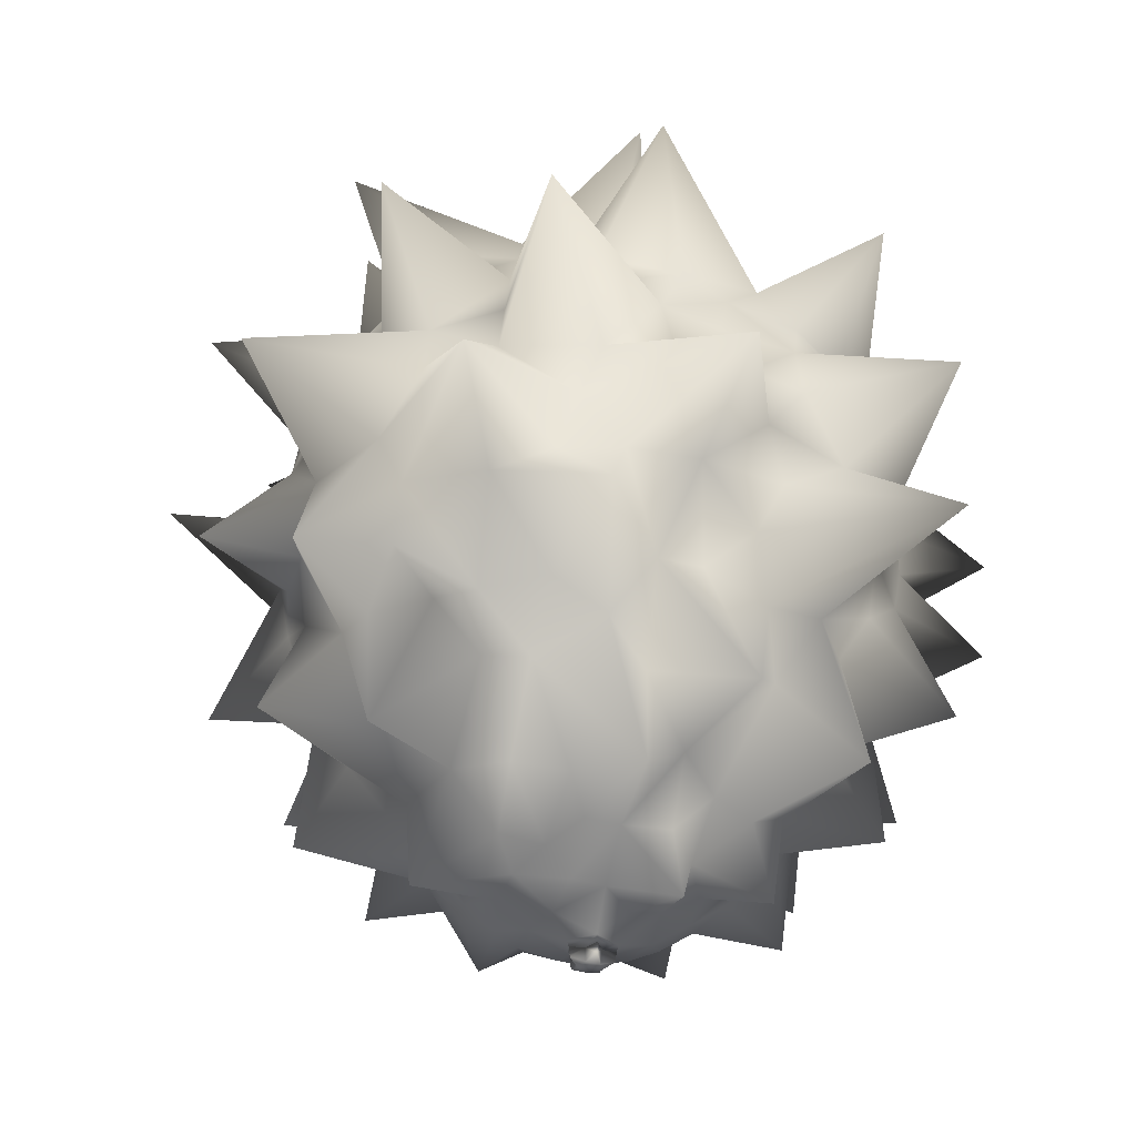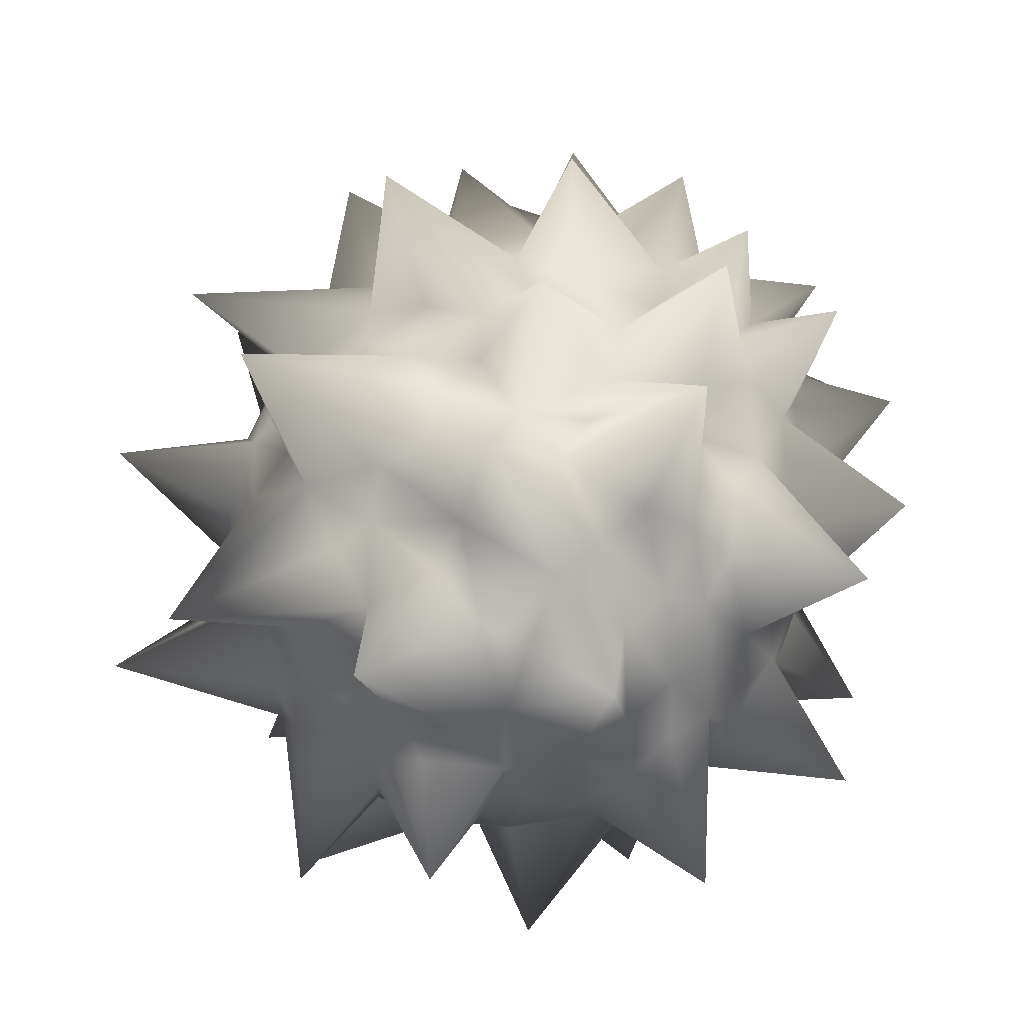
<metadata>
{"format":"obj","ext":"obj","renderer":"f3d","projection":"perspective","resolution":1024,"background":"white","views":[{"elev":-34.1,"azim":146.6,"up":"+Y"},{"elev":43.2,"azim":-154.1,"up":"+Z"}]}
</metadata>
<code>
o Balloon_Icosphere.001
v -0.7119 -0.5456 -0.02175
v -0.1625 -0.5455 -0.657
v 0.6115 -0.5456 -0.3308
v 0.2507 0.5039 0.9232
v 0.3144 0.5039 -0.816
v 0.9144 0.5039 0.07672
v 0.01948 1.256 -0.01667
v -0.09145 -0.8354 0.5293
v -0.112 -0.9766 0.3835
v -0.01137 -1.085 0.222
v 0.0216 -1.119 0.1161
v 0.2933 -0.9766 0.2518
v 0.05619 -0.7706 0.5982
v 0.5495 -0.7706 -0.08073
v 0.5495 -0.7706 0.1582
v 0.02802 -1.119 -0.03658
v 0.1934 -1.043 -0.1538
v 0.2933 -0.9766 -0.1743
v -0.3625 -0.9766 0.03873
v -0.2696 -1.043 0.08084
v -0.06693 -1.119 0.08319
v -0.502 -0.7641 0.3019
v -0.112 -0.9766 -0.306
v -0.1086 -1.067 -0.1613
v -0.06296 -1.119 -0.01119
v -0.4054 -0.7641 -0.3574
v 0.2513 -0.907 -0.6162
v 0.8368 -0.1925 0.2948
v 0.7359 -0.3739 0.3549
v 0.6114 -0.5457 0.4082
v 0.8622 -0.03359 -0.295
v 0.9134 0.1333 -0.2383
v 1.367 0.3056 -0.2344
v 0.9193 0.4473 -0.09588
v 0.06881 -0.2867 1.21
v -0.07301 -0.3738 0.8365
v -0.123 -0.7676 0.8867
v 0.8606 -0.2395 0.8573
v 0.5494 0.1333 0.8249
v 0.4926 0.3028 0.8643
v 0.4164 0.4474 0.8746
v -0.827 -0.1922 0.3255
v -0.9736 -0.6107 0.3346
v -0.6927 -0.5718 0.1222
v -0.5954 0.03533 1.233
v -0.574 0.1333 0.8071
v -0.6286 0.3028 0.7654
v -0.7201 0.5039 0.6078
v -0.5261 -0.1951 -0.6579
v -0.4093 -0.3742 -0.6495
v -0.4297 -0.751 -0.7334
v -0.8951 -0.03351 -0.1934
v -0.9043 0.1335 -0.2666
v -1.268 0.4209 -0.378
v -0.7594 0.5039 -0.4671
v 0.5911 -0.3016 -0.9615
v 0.5281 -0.3741 -0.5631
v 0.5114 -0.5716 -0.4361
v -0.0539 -0.03358 -0.8825
v 0.01462 0.1335 -0.9128
v 0.08403 0.3028 -0.9105
v 0.1517 0.4474 -0.874
v 1.177 0.7857 0.3853
v 0.745 0.6454 0.4889
v 0.5994 0.6388 0.6704
v 0.4428 0.6019 0.8094
v 0.09213 0.6019 0.9234
v -0.3408 0.6454 0.8417
v -0.5919 0.6019 0.7011
v -0.8086 0.6019 0.4028
v -0.8535 0.6388 0.1983
v -0.8646 0.6454 -0.03415
v -0.8085 0.6019 -0.3163
v -0.5918 0.6019 -0.6146
v -0.4112 0.6388 -0.7206
v -0.1936 0.6454 -0.803
v 0.0921 0.6019 -0.8368
v 0.4428 0.6019 -0.7229
v 0.654 0.6454 -0.5276
v 1.098 0.8122 -0.524
v 0.8655 0.6019 -0.1411
v 0.1054 1.243 0.1621
v 0.02557 1.205 0.3366
v 0.06947 1.136 0.4759
v 0.2411 1.037 0.5677
v 0.5926 0.9085 1.11
v 0.8384 0.7043 -0.01902
v 0.7506 0.8454 -0.02212
v 0.8851 1.343 0.04461
v 0.4329 1.136 -0.02434
v 0.2869 1.205 0.1096
v 0.1455 1.243 -0.02028
v -0.08038 1.243 0.1802
v -0.2711 1.205 0.1582
v -0.39 1.136 0.243
v -0.4242 1.037 0.4346
v -0.1551 1.243 0.009163
v -0.342 1.558 -0.117
v -0.3105 1.136 -0.2659
v -0.4443 1.093 -0.1964
v -0.5528 0.9806 -0.2747
v 0.02557 1.205 -0.25
v 0.06947 1.136 -0.3894
v 0.2411 1.037 -0.4811
v 0.1316 0.9806 -0.5807
v 0.3689 1.098 -0.9218
v 0.1998 0.7043 -0.7734
v 0.3455 1.157 -0.16
v 0.2181 1.404 -0.5911
v 0.4713 1.033 -0.2992
v 0.6096 0.9153 -0.2982
v 0.4066 0.891 -0.5493
v 0.7286 0.7775 -0.2878
v 0.59 0.7828 -0.4865
v 0.4308 0.7476 -0.6519
v -0.06482 1.229 -0.1562
v -0.121 1.08 -0.4666
v -0.3327 1.019 -0.4533
v -0.0539 0.9026 -0.6594
v -0.2925 0.9153 -0.5913
v -0.5688 0.8454 -0.4508
v -0.08977 0.7775 -0.7519
v -0.397 0.9808 -1.002
v -0.6417 0.7043 -0.4999
v -0.399 1.157 0.004723
v -0.5826 1.033 0.04328
v -0.7732 1.207 0.5565
v -0.6772 0.891 -0.1971
v -0.6939 0.9153 0.1253
v -0.6457 0.8454 0.4316
v -1.009 0.9703 -0.432
v -0.7887 0.7828 -0.03858
v -0.784 0.7775 0.2036
v -0.7149 0.7043 0.4857
v -0.07514 1.485 0.5817
v -0.2777 1.072 0.4998
v -0.09882 1.026 0.6194
v 0.1316 0.9806 0.6673
v -0.4379 0.891 0.6131
v -0.1364 0.9153 0.7286
v 0.1698 0.8454 0.7774
v -0.528 0.7476 0.6678
v -0.2802 1.027 1.172
v 0.06006 0.7476 0.8589
v 0.3001 1.157 0.309
v 0.6576 1.34 0.3545
v 0.493 1.072 0.2494
v 0.6341 0.9806 0.1109
v 0.4066 0.891 0.6358
v 0.6328 0.8449 0.4557
v 0.6892 0.891 0.2468
v 0.54 0.7775 0.6339
v 0.7943 0.7476 0.2382
v 0.8252 0.4881 -0.3633
v 0.8528 0.3247 -0.3776
v 1.005 0.04417 -0.8586
v 0.7223 0.3283 -0.5794
v 0.6901 0.4941 -0.5575
v 0.7904 -0.5461 -0.6078
v 0.7149 -0.07531 -0.5313
v 0.8494 0.5672 -1.053
v 0.5865 -0.03355 -0.6745
v 0.5498 0.1335 -0.7389
v 0.4926 0.3028 -0.7777
v -0.1317 0.4881 -0.8672
v -0.1368 0.3247 -0.8979
v -0.2947 0.1342 -0.8643
v -0.5311 0.4429 -1.147
v -0.4286 0.4881 -0.7707
v -0.5388 -0.04886 -1.112
v -0.2753 -0.3326 -0.7405
v -0.4995 -0.0336 -0.7377
v -0.5736 0.1334 -0.7216
v -0.6286 0.3028 -0.6789
v -0.6619 0.4474 -0.6096
v -0.8728 0.4717 -0.2612
v -0.9504 0.3283 -0.03591
v -0.9114 0.4941 -0.03712
v -0.9538 0.135 0.04276
v -0.9066 0.4881 0.1994
v -0.9148 -0.0743 -0.001851
v -0.9374 0.3247 0.204
v -0.8255 -0.3344 0.05959
v -1.207 -0.09629 0.3837
v -0.9042 0.1333 0.3524
v -1.265 0.4538 0.5697
v -0.8255 0.4473 0.471
v -0.7446 0.5349 1.196
v -0.369 0.3283 0.9227
v -0.3581 0.4941 0.8853
v -0.2948 0.1354 0.95
v -0.1644 0.5882 0.9179
v -0.3229 -0.07171 0.8984
v -0.1927 0.494 1.36
v 0.01988 0.4718 0.9674
v -0.2353 -0.3358 0.8298
v -0.05211 -0.03347 0.9652
v 0.01523 0.1333 0.9985
v 0.08409 0.3028 0.997
v 0.6417 0.4881 0.7024
v 1.057 0.4543 0.8492
v 0.7717 0.1353 0.6034
v 0.8154 0.3283 0.5378
v 0.7846 0.4941 0.514
v 0.6554 -0.3354 0.5406
v 0.7653 -0.07292 0.5444
v 0.8851 0.4717 0.31
v 0.8623 -0.03347 0.3769
v 1.199 -0.002051 0.3038
v 0.933 0.3028 0.2581
v 0.2953 0.2966 -0.8656
v 0.2615 0.1707 -1.201
v 0.4251 -0.03572 -0.7848
v 0.2202 -0.04191 -0.8648
v 0.2919 -0.3316 -0.738
v 0.1608 -0.3341 -0.7732
v 0.01539 -0.1956 -0.8337
v 0.3751 -0.4801 -0.6175
v -0.0735 -0.3742 -0.7586
v 0.2384 -0.6098 -0.6005
v 0.04121 -0.702 -0.8604
v -0.7731 0.2966 -0.5184
v -0.7767 0.1294 -0.5213
v -0.7107 -0.0419 -0.5624
v -1.139 -0.01392 -0.466
v -0.8101 -0.4506 -0.6838
v -0.6927 -0.3319 -0.4179
v -0.8264 -0.1941 -0.2453
v -0.6887 -0.4811 -0.2717
v -1.025 -0.4851 -0.134
v -0.4991 -0.5697 -0.4602
v -0.7415 -0.7614 -0.4066
v -0.7731 0.2966 0.6049
v -0.7767 0.1299 0.6073
v -0.763 -0.1287 0.558
v -0.6408 -0.1089 0.6861
v -0.7223 -0.335 0.4426
v -0.8086 -0.4431 0.7869
v -0.5276 -0.1911 0.7382
v -0.5073 -0.4837 0.5965
v -0.466 -0.4876 0.9659
v -0.6287 -0.5697 0.3592
v -0.5377 -0.5493 0.4855
v -0.2935 -0.5719 0.6716
v 0.2953 0.2966 0.9521
v 0.521 0.1111 1.259
v 0.1417 -0.03562 0.9597
v 0.4003 -0.08168 0.9045
v 0.2204 -0.3326 0.8387
v 0.5833 -0.5278 0.8511
v 0.5012 -0.1909 0.7576
v 0.08241 -0.4843 0.7878
v 0.528 -0.3738 0.6411
v 0.281 -0.7662 0.8582
v 0.3203 -0.5697 0.6676
v 0.6912 -0.7643 0.5698
v 0.9556 0.2966 0.04327
v 0.9601 0.1296 0.04299
v 0.9172 -0.03569 0.1904
v 1.134 -0.259 -0.1753
v 0.8288 -0.3323 0.07646
v 0.8219 -0.3345 -0.05903
v 0.8363 -0.1938 -0.2153
v 1.01 -0.5646 0.2264
v 0.7357 -0.3741 -0.2776
v 0.6815 -0.6099 0.06793
v 0.8384 -0.7261 -0.1164
v 0.323 -0.832 -0.3502
v 0.2434 -0.9306 -0.2963
v 0.1479 -0.9425 -0.3362
v 0.05619 -0.7706 -0.5208
v 0.1017 -1.055 -0.1908
v -0.05323 -1.111 -0.3457
v 3.6e-05 -0.9306 -0.3753
v -0.01137 -1.085 -0.1446
v -0.09145 -0.8354 -0.4519
v -0.2701 -0.832 -0.3886
v -0.3706 -1.04 -0.3403
v -0.208 -1.011 -0.205
v -0.34 -0.9425 -0.1776
v -0.5147 -0.7706 -0.1876
v -0.2602 -1.033 -0.08801
v -0.3938 -0.9306 -0.08926
v -0.1779 -1.085 -0.007106
v -0.6754 -0.953 0.0214
v -0.4899 -0.832 0.1636
v -0.3938 -0.9306 0.1667
v -0.34 -0.9425 0.2551
v -0.5934 -0.8697 0.51
v -0.2172 -1.055 0.1646
v -0.208 -1.011 0.2825
v -0.2434 -0.9306 0.3737
v -0.2701 -0.832 0.4661
v -0.1086 -1.067 0.2388
v 0.5505 -0.9005 -0.4003
v 0.3938 -0.9306 -0.08919
v 0.5546 -1.048 0.1192
v 0.3115 -1.011 -0.03624
v 0.3938 -0.9306 0.1666
v 0.285 -1.033 0.08915
v 0.1708 -1.085 -0.02874
v 0.4383 -0.8354 0.2773
v 0.1708 -1.085 0.1062
v 0.08028 -1.119 0.0421
v 3.7e-05 -0.9306 0.4528
v 0.02497 -1.011 0.3582
v 0.08907 -1.032 0.5003
v 0.2515 -0.7641 0.5467
v 0.1017 -1.055 0.2683
v 0.2434 -0.9306 0.3737
v 0.323 -0.832 0.4277
v 0.1934 -1.043 0.2313
v -0.01338 -1.142 0.07992
v 0.03504 -1.142 0.06418
v 0.03504 -1.142 0.01327
v -0.04331 -1.142 0.03873
v -0.01338 -1.142 -0.002462
v 0.02306 -1.138 -0.03223
v -0.06036 -1.138 -0.005129
v -0.06036 -1.138 0.08259
v 0.07461 -1.138 0.03873
v 0.02306 -1.138 0.1097
v -0.01338 -1.142 0.07992
v 0.03504 -1.142 0.06418
v 0.03504 -1.142 0.01327
v -0.04331 -1.142 0.03873
v -0.01338 -1.142 -0.002462
v 0.02306 -1.138 -0.03223
v -0.06036 -1.138 -0.005129
v -0.06036 -1.138 0.08259
v 0.07461 -1.138 0.03873
v 0.02306 -1.138 0.1097
v 0.03016 -1.183 0.06092
v 0.02161 -1.17 -0.02791
v -0.0567 -1.17 -0.002416
v -0.05665 -1.17 0.07994
v 0.07005 -1.17 0.03869
v -0.01179 -1.183 0.07426
v 0.03043 -1.183 0.01691
v -0.03744 -1.183 0.0385
v -0.01105 -1.186 0.003889
v 0.02169 -1.17 0.1053
f 4 66 86
f 48 69 134
f 55 73 124
f 5 77 107
f 6 81 87
f 90 108 91
f 92 102 7
f 91 108 92
f 108 109 92
f 92 109 102
f 109 103 102
f 109 104 103
f 89 110 90
f 90 110 108
f 108 110 109
f 110 104 109
f 148 88 89
f 88 111 89
f 89 111 110
f 111 112 110
f 110 112 104
f 104 112 105
f 112 106 105
f 87 113 88
f 88 113 111
f 113 114 111
f 111 114 112
f 114 115 112
f 112 115 106
f 115 107 106
f 87 81 113
f 81 80 113
f 80 79 113
f 113 79 114
f 114 79 115
f 79 78 115
f 115 78 107
f 78 5 107
f 102 116 7
f 7 116 97
f 116 98 97
f 102 98 116
f 103 117 102
f 102 117 98
f 117 99 98
f 104 105 103
f 105 117 103
f 117 118 99
f 99 118 100
f 118 101 100
f 106 119 105
f 105 119 117
f 119 120 117
f 117 120 118
f 120 121 118
f 118 121 101
f 107 122 106
f 106 122 119
f 119 122 120
f 122 123 120
f 120 123 121
f 123 124 121
f 107 77 122
f 77 76 122
f 122 76 123
f 76 75 123
f 75 74 123
f 123 74 124
f 74 55 124
f 97 93 7
f 99 125 98
f 121 128 101
f 124 131 121
f 97 94 93
f 98 125 97
f 125 94 97
f 99 100 125
f 125 95 94
f 101 126 100
f 100 126 125
f 125 126 95
f 126 127 95
f 95 127 96
f 101 128 126
f 128 129 126
f 126 129 127
f 129 130 127
f 121 131 128
f 131 132 128
f 128 132 129
f 132 133 129
f 129 133 130
f 133 134 130
f 124 73 131
f 73 72 131
f 131 72 132
f 132 72 133
f 72 71 133
f 71 70 133
f 133 70 134
f 70 48 134
f 93 82 7
f 95 135 94
f 96 136 95
f 130 139 127
f 134 142 130
f 93 83 82
f 94 135 93
f 135 83 93
f 95 136 135
f 135 84 83
f 136 137 135
f 135 137 84
f 137 138 84
f 84 138 85
f 127 139 96
f 96 139 136
f 139 140 136
f 136 140 137
f 137 140 138
f 140 141 138
f 130 142 139
f 142 143 139
f 139 143 140
f 143 144 140
f 140 144 141
f 144 86 141
f 134 69 142
f 69 68 142
f 142 68 143
f 68 192 143
f 143 192 144
f 192 67 144
f 144 67 86
f 67 4 86
f 82 92 7
f 84 145 83
f 85 146 84
f 141 149 138
f 82 91 92
f 83 145 82
f 145 91 82
f 84 146 145
f 145 147 91
f 91 147 90
f 147 89 90
f 146 147 145
f 147 148 89
f 138 149 85
f 85 149 146
f 149 150 146
f 146 150 147
f 150 151 147
f 147 151 148
f 151 88 148
f 141 86 149
f 86 152 149
f 149 152 150
f 150 153 151
f 151 153 88
f 153 87 88
f 86 66 152
f 66 65 152
f 65 64 152
f 152 64 150
f 150 64 153
f 64 63 153
f 153 63 87
f 63 6 87
f 34 81 6
f 265 159 263
f 3 159 265
f 33 154 34
f 34 154 81
f 154 80 81
f 32 155 33
f 33 155 154
f 154 79 80
f 31 156 32
f 32 156 155
f 156 157 155
f 155 157 154
f 157 158 154
f 154 158 79
f 263 159 31
f 159 160 31
f 31 160 156
f 157 161 158
f 158 161 79
f 161 78 79
f 160 162 156
f 162 163 156
f 156 163 157
f 163 164 157
f 157 164 161
f 3 58 159
f 58 57 159
f 159 57 160
f 57 56 160
f 160 56 162
f 164 5 161
f 161 5 78
f 62 77 5
f 219 170 217
f 2 171 219
f 61 165 62
f 62 165 77
f 165 76 77
f 60 166 61
f 61 166 165
f 59 167 60
f 60 167 166
f 167 168 166
f 166 168 165
f 168 169 165
f 165 169 76
f 169 75 76
f 217 170 59
f 59 170 167
f 169 74 75
f 219 171 170
f 171 172 170
f 170 172 167
f 172 173 167
f 167 173 168
f 173 174 168
f 168 174 169
f 174 175 169
f 169 175 74
f 2 51 171
f 51 50 171
f 50 49 171
f 171 49 172
f 175 55 74
f 54 176 55
f 230 181 228
f 1 183 230
f 55 176 73
f 176 72 73
f 53 177 54
f 54 177 176
f 177 178 176
f 176 178 72
f 52 179 53
f 53 179 177
f 177 180 178
f 178 180 72
f 180 71 72
f 228 181 52
f 52 181 179
f 179 182 177
f 177 182 180
f 180 70 71
f 230 183 181
f 183 184 181
f 181 184 179
f 184 185 179
f 179 185 182
f 185 186 182
f 182 186 180
f 186 187 180
f 180 187 70
f 1 44 183
f 44 43 183
f 43 42 183
f 183 42 184
f 187 48 70
f 47 188 48
f 241 193 239
f 244 196 241
f 48 188 69
f 188 68 69
f 46 189 47
f 47 189 188
f 189 190 188
f 188 190 68
f 45 191 46
f 46 191 189
f 189 192 190
f 190 192 68
f 239 193 45
f 45 193 191
f 191 194 189
f 189 194 192
f 194 195 192
f 195 67 192
f 241 196 193
f 196 197 193
f 193 197 191
f 197 198 191
f 191 198 194
f 198 199 194
f 194 199 195
f 244 37 196
f 37 36 196
f 36 35 196
f 196 35 197
f 199 4 195
f 195 4 67
f 41 66 4
f 253 205 251
f 256 205 253
f 40 200 41
f 41 200 66
f 200 65 66
f 39 201 40
f 40 201 200
f 200 64 65
f 38 202 39
f 39 202 201
f 202 203 201
f 201 203 200
f 203 204 200
f 200 204 64
f 251 205 38
f 205 206 38
f 38 206 202
f 203 207 204
f 204 207 64
f 207 63 64
f 206 208 202
f 208 209 202
f 202 209 203
f 209 210 203
f 203 210 207
f 256 30 205
f 30 29 205
f 205 29 206
f 29 28 206
f 206 28 208
f 210 6 207
f 207 6 63
f 164 211 5
f 163 212 164
f 162 213 163
f 5 211 62
f 211 61 62
f 164 212 211
f 211 212 61
f 212 60 61
f 163 213 212
f 213 214 212
f 212 214 60
f 214 59 60
f 162 56 213
f 56 215 213
f 213 215 214
f 215 216 214
f 216 217 214
f 214 217 59
f 57 218 56
f 56 218 215
f 216 219 217
f 58 218 57
f 218 220 215
f 220 221 215
f 215 221 216
f 216 221 219
f 221 2 219
f 58 27 218
f 218 27 220
f 220 271 221
f 221 271 2
f 174 222 175
f 173 223 174
f 172 224 173
f 175 222 55
f 222 54 55
f 174 223 222
f 222 223 54
f 223 53 54
f 173 224 223
f 224 225 223
f 223 225 53
f 225 52 53
f 172 49 224
f 49 226 224
f 226 227 224
f 224 227 225
f 227 228 225
f 225 228 52
f 50 226 49
f 227 229 228
f 229 230 228
f 51 231 50
f 50 231 226
f 226 231 227
f 231 232 227
f 227 232 229
f 229 1 230
f 51 26 231
f 26 232 231
f 232 281 229
f 229 281 1
f 186 233 187
f 185 234 186
f 184 235 185
f 187 233 48
f 233 47 48
f 186 234 233
f 233 234 47
f 234 46 47
f 185 235 234
f 235 236 234
f 234 236 46
f 236 45 46
f 184 42 235
f 42 237 235
f 237 238 235
f 235 238 236
f 238 239 236
f 236 239 45
f 43 237 42
f 238 240 239
f 240 241 239
f 44 242 43
f 43 242 237
f 237 242 238
f 242 243 238
f 238 243 240
f 240 244 241
f 44 22 242
f 22 243 242
f 243 289 240
f 289 244 240
f 199 245 4
f 198 246 199
f 197 247 198
f 4 245 41
f 245 40 41
f 199 246 245
f 245 246 40
f 246 39 40
f 198 247 246
f 247 248 246
f 246 248 39
f 248 38 39
f 197 35 247
f 35 249 247
f 247 249 248
f 249 250 248
f 250 251 248
f 248 251 38
f 36 252 35
f 35 252 249
f 250 253 251
f 37 252 36
f 252 254 249
f 254 255 249
f 249 255 250
f 250 255 253
f 255 256 253
f 37 13 252
f 252 13 254
f 254 308 255
f 308 256 255
f 210 257 6
f 209 258 210
f 208 259 209
f 6 257 34
f 257 33 34
f 210 258 257
f 257 258 33
f 258 32 33
f 209 259 258
f 259 260 258
f 258 260 32
f 260 31 32
f 208 28 259
f 28 261 259
f 259 261 260
f 261 262 260
f 262 263 260
f 260 263 31
f 29 264 28
f 28 264 261
f 262 265 263
f 30 264 29
f 264 266 261
f 266 267 261
f 261 267 262
f 262 267 265
f 267 3 265
f 30 15 264
f 264 15 266
f 266 14 267
f 267 14 3
f 295 58 3
f 18 268 295
f 301 272 17
f 295 268 58
f 268 27 58
f 18 269 268
f 269 27 268
f 18 17 269
f 17 270 269
f 269 270 27
f 270 271 27
f 27 271 220
f 17 272 270
f 272 273 270
f 273 274 270
f 270 274 271
f 301 16 272
f 16 275 272
f 275 273 272
f 274 276 271
f 276 2 271
f 25 275 16
f 275 24 273
f 24 23 273
f 273 23 274
f 274 23 276
f 276 51 2
f 23 277 276
f 24 279 23
f 276 277 51
f 277 26 51
f 23 278 277
f 278 26 277
f 23 279 278
f 279 280 278
f 278 280 26
f 280 281 26
f 26 281 232
f 24 282 279
f 282 280 279
f 280 283 281
f 275 25 24
f 25 284 24
f 24 284 282
f 282 283 280
f 283 285 281
f 285 1 281
f 21 284 25
f 284 20 282
f 20 19 282
f 282 19 283
f 283 19 285
f 285 44 1
f 19 286 285
f 284 290 20
f 285 286 44
f 286 22 44
f 19 287 286
f 287 22 286
f 19 20 287
f 20 288 287
f 287 288 22
f 288 289 22
f 22 289 243
f 20 290 288
f 290 291 288
f 291 292 288
f 288 292 289
f 292 293 289
f 293 244 289
f 284 21 290
f 21 294 290
f 294 291 290
f 11 10 21
f 21 10 294
f 294 9 291
f 291 9 292
f 292 9 293
f 9 8 293
f 293 8 244
f 8 37 244
f 14 295 3
f 30 302 15
f 14 296 295
f 295 296 18
f 266 15 14
f 15 297 14
f 14 297 296
f 297 298 296
f 296 298 18
f 298 17 18
f 15 299 297
f 297 300 298
f 300 301 298
f 298 301 17
f 15 302 299
f 299 300 297
f 300 303 301
f 303 304 301
f 304 16 301
f 302 12 299
f 299 12 300
f 12 312 300
f 300 312 303
f 322 314 304 11
f 294 306 9
f 8 13 37
f 9 305 8
f 8 305 13
f 9 306 305
f 306 307 305
f 305 307 13
f 307 308 13
f 13 308 254
f 294 10 306
f 10 309 306
f 309 307 306
f 307 310 308
f 310 311 308
f 311 256 308
f 11 309 10
f 309 312 307
f 312 310 307
f 304 303 11
f 11 303 309
f 303 312 309
f 312 12 310
f 310 12 311
f 12 302 311
f 311 302 256
f 302 30 256
f 318 325 328
f 321 324 331
f 319 327 329
f 320 326 330
f 315 331 325
f 317 328 327
f 322 323 332
f 316 329 326
f 313 330 323
f 314 332 324
f 341 333 338
f 341 338 340
f 339 341 334
f 341 340 335
f 340 338 336
f 337 333 339
f 333 341 339
f 338 333 342
f 16 315 318
f 21 316 320
f 25 317 319
f 319 316 21 25
f 318 317 25 16
f 320 313 11 21
f 321 315 16 304
f 11 313 322
f 336 330 326 340
f 304 314 321
f 318 315 325
f 321 314 324
f 319 317 327
f 320 316 326
f 315 321 331
f 317 318 328
f 322 313 323
f 316 319 329
f 313 320 330
f 314 322 332
f 337 339 325 331
f 334 341 327 328
f 342 332 323 338
f 335 340 326 329
f 336 338 323 330
f 342 333 324 332
f 334 328 325 339
f 337 331 324 333
f 335 329 327 341

</code>
